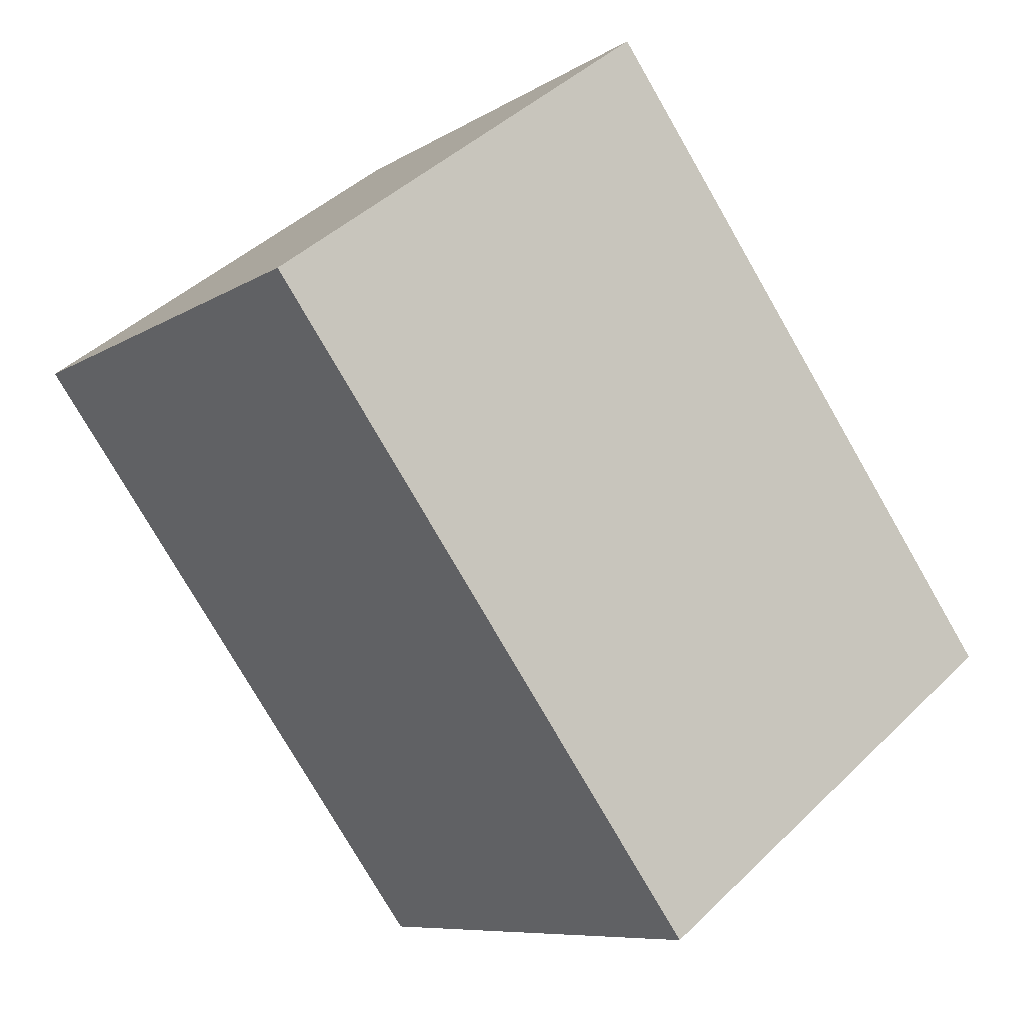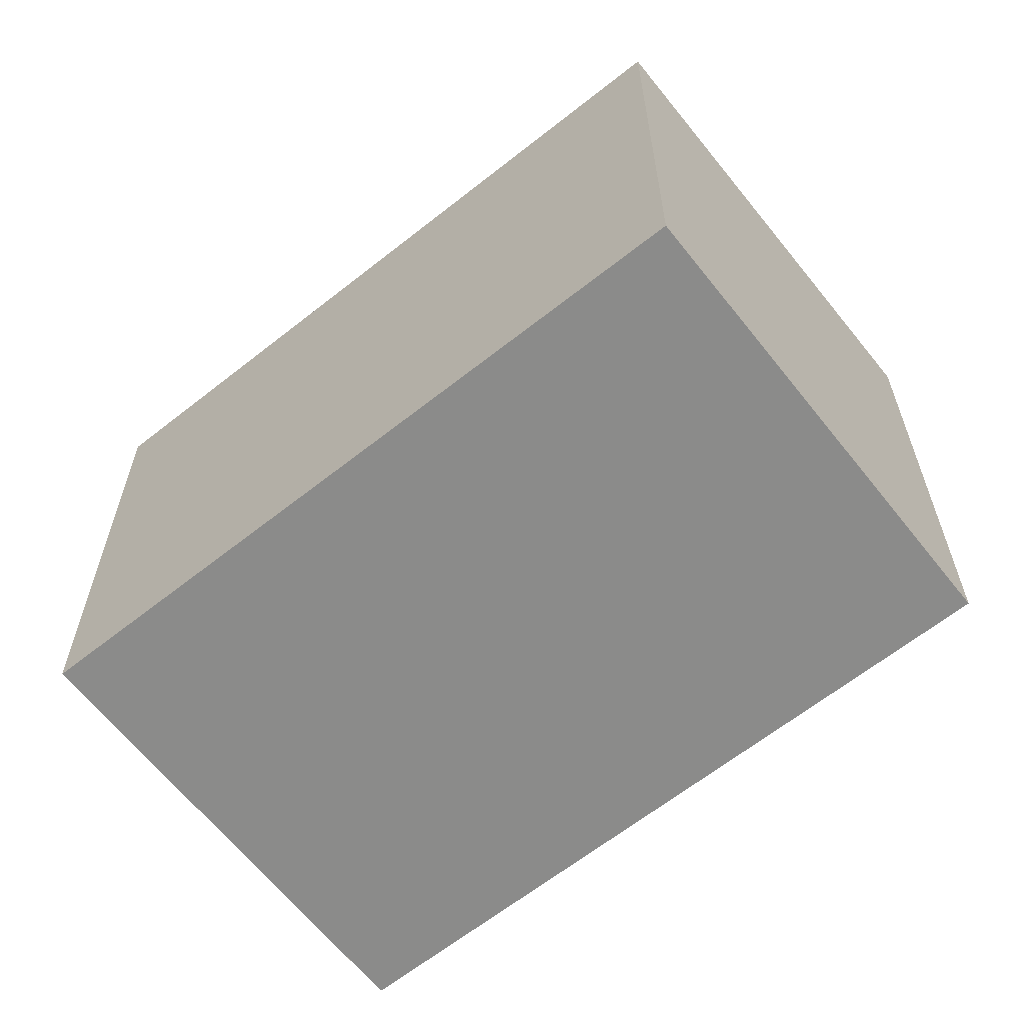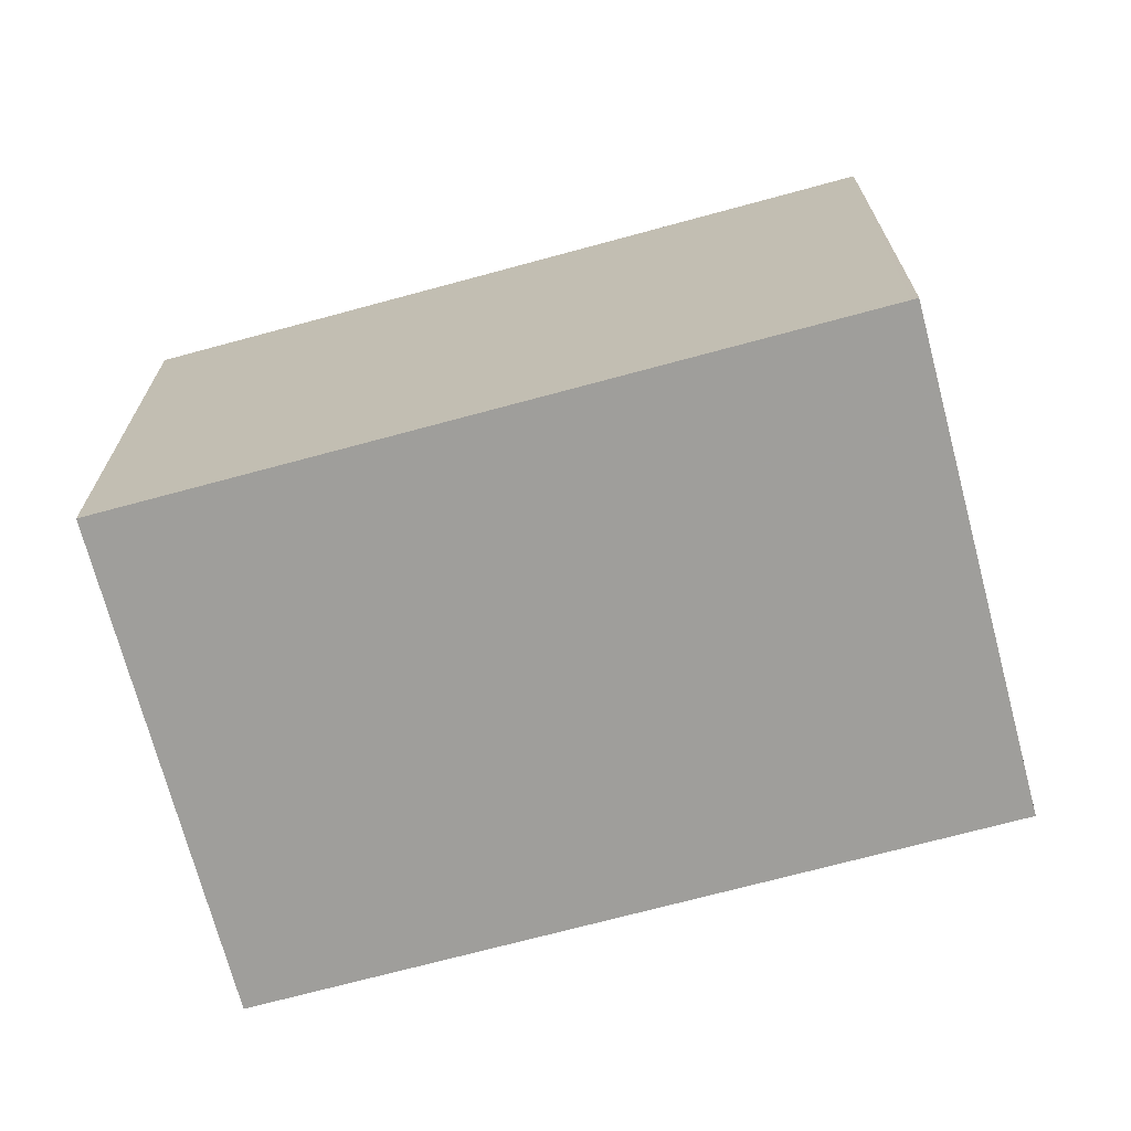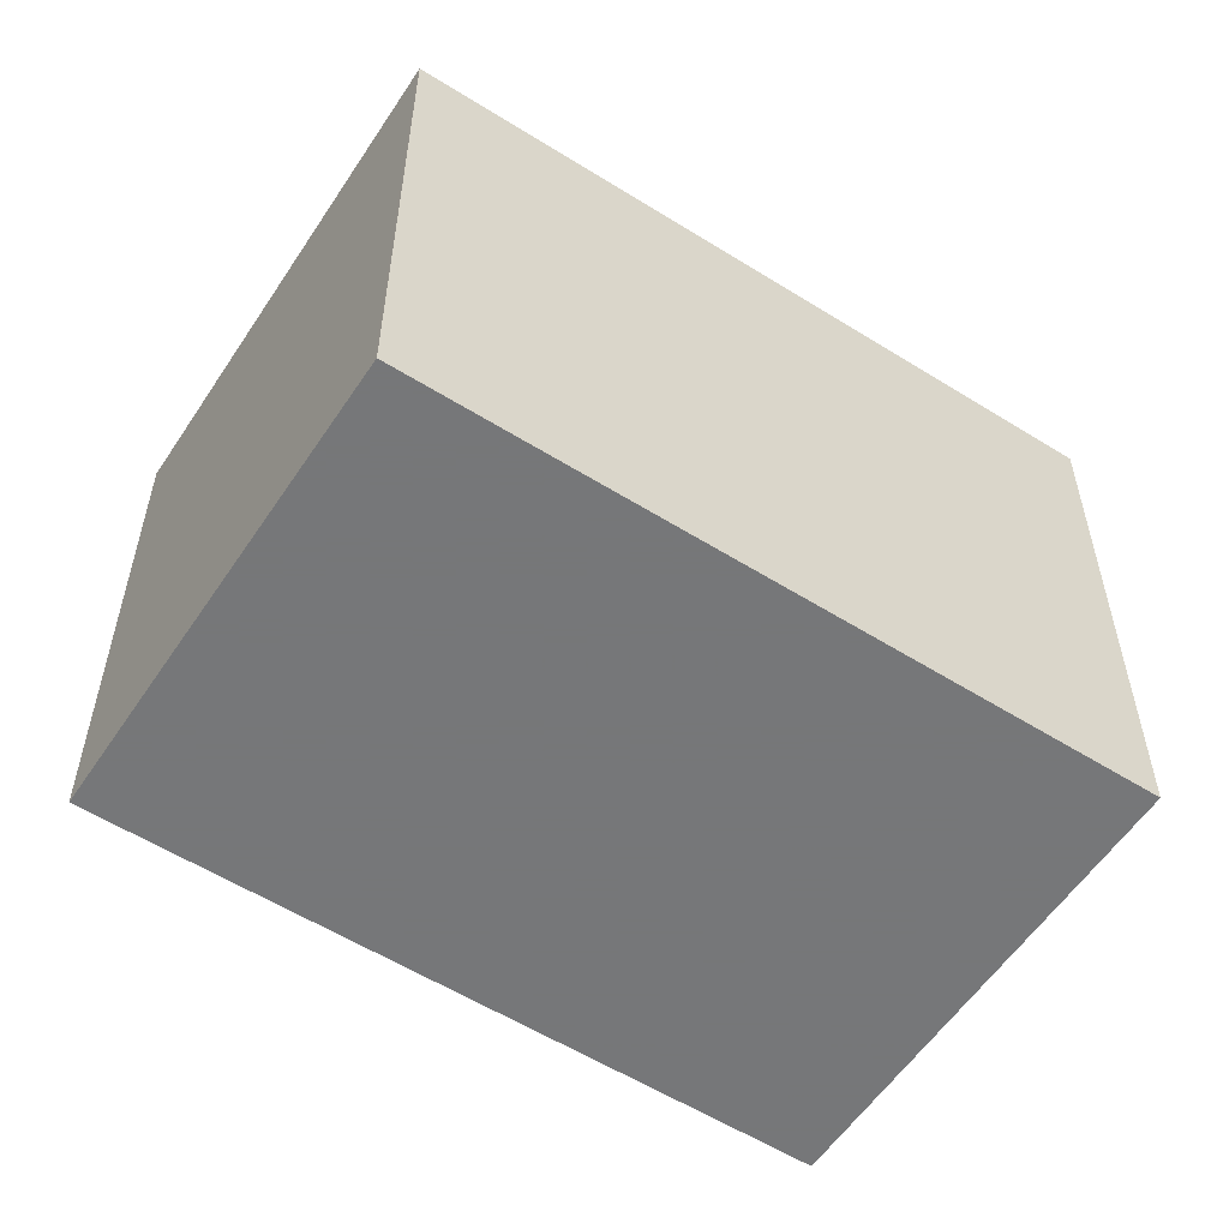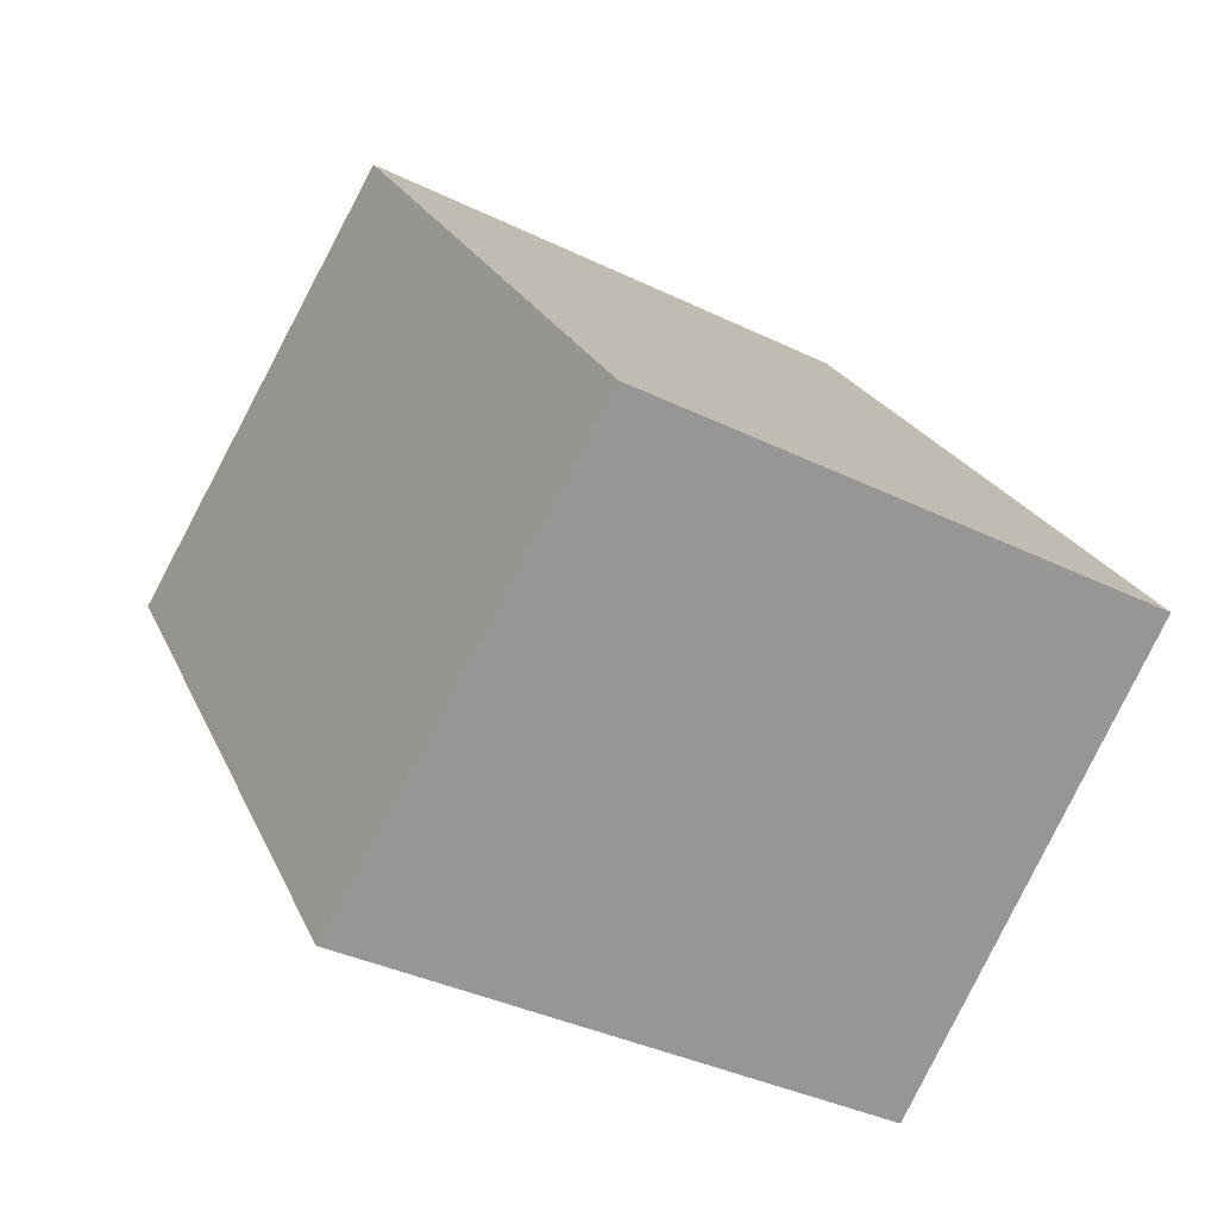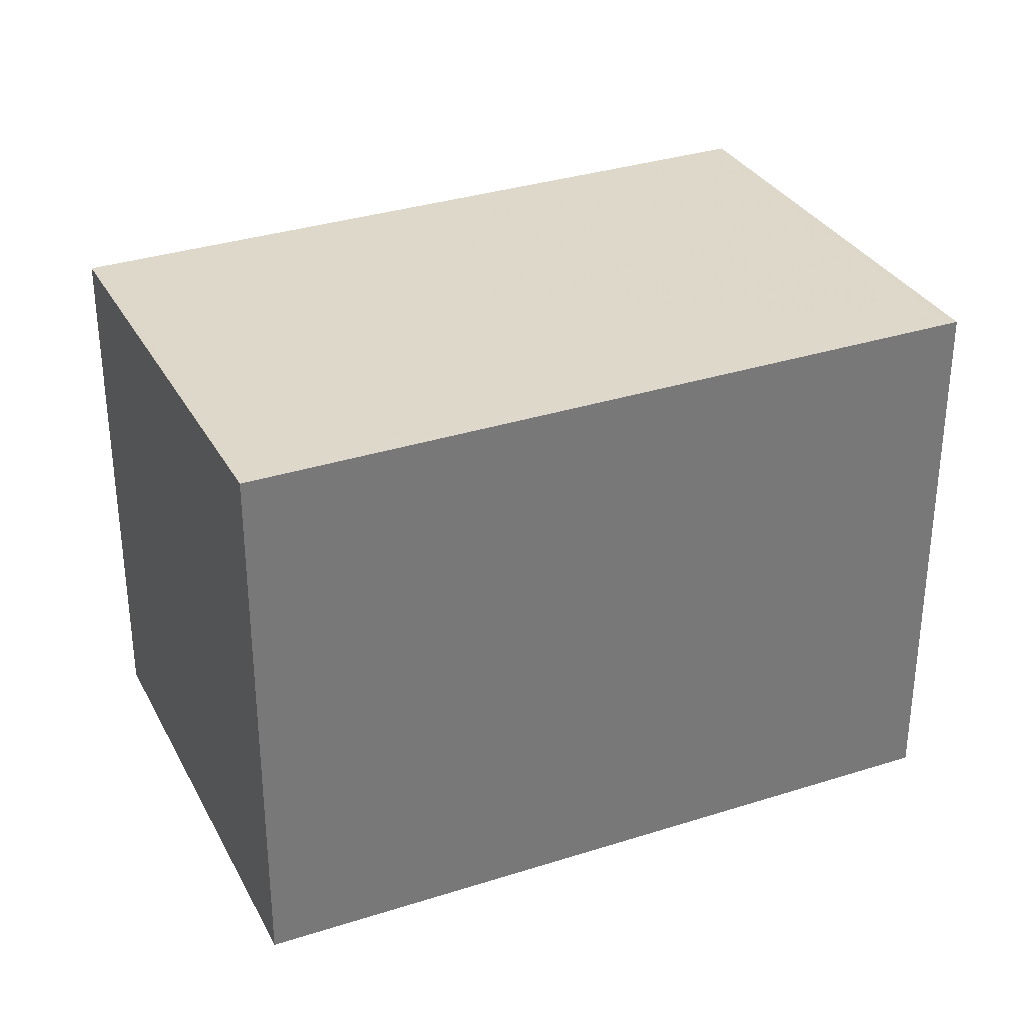
<metadata>
{"format":"obj","ext":"obj","renderer":"f3d","projection":"perspective","resolution":1024,"background":"white","views":[{"elev":-8.2,"azim":-31.2,"up":"+Y"},{"elev":-63.7,"azim":164.5,"up":"+Z"},{"elev":-70.8,"azim":141.0,"up":"+Z"},{"elev":-57.1,"azim":-87.2,"up":"+Z"},{"elev":-37.0,"azim":57.8,"up":"+Y"},{"elev":33.8,"azim":-77.7,"up":"+Z"}]}
</metadata>
<code>
v -764.2 -1004 2.35
v -762.6 -1003 2.251
v -760.7 -1006 2.241
v -762.4 -1007 2.34
v -762.5 -1003 2.251
v -764.2 -1004 2.35
v -762.4 -1007 2.339
v -764.2 -1004 2.349
v -764.2 -1004 2.349
v -760.8 -1006 2.246
v -762.6 -1003 2.256
v -762.6 -1003 2.256
v -760.8 -1006 2.246
v -762.4 -1007 2.339
v -760.8 -1006 2.241
v -762.4 -1007 2.34
v -764.2 -1004 2.349
v -764.2 -1004 2.35
v -764.2 -1004 0
v -764.2 -1004 0
v -762.5 -1003 2.251
v -762.6 -1003 2.251
v -762.6 -1003 0
v -762.5 -1003 0
v -760.8 -1006 2.246
v -760.7 -1006 2.241
v -760.7 -1006 0
v -760.8 -1006 0
v -762.4 -1007 2.34
v -762.4 -1007 2.34
v -762.4 -1007 -4.441e-16
v -762.4 -1007 0
v -760.8 -1006 2.241
v -762.5 -1003 2.251
v -762.5 -1003 0
v -760.8 -1006 0
v -764.2 -1004 2.35
v -764.2 -1004 2.35
v -764.2 -1004 0
v -764.2 -1004 0
v -762.4 -1007 2.34
v -762.4 -1007 2.339
v -762.4 -1007 0
v -762.4 -1007 -4.441e-16
v -762.6 -1003 2.256
v -764.2 -1004 2.349
v -764.2 -1004 0
v -762.6 -1003 0
v -762.4 -1007 2.339
v -760.8 -1006 2.246
v -760.8 -1006 0
v -762.4 -1007 0
v -762.6 -1003 2.251
v -762.6 -1003 2.256
v -762.6 -1003 0
v -762.6 -1003 0
v -760.7 -1006 2.241
v -760.8 -1006 2.241
v -760.8 -1006 0
v -760.7 -1006 0
v -764.2 -1004 2.35
v -762.4 -1007 2.34
v -762.4 -1007 0
v -764.2 -1004 0
v -764.2 -1004 0
v -762.6 -1003 0
v -760.7 -1006 0
v -762.4 -1007 0
f 12 2 5 11
f 13 11 5 15
f 16 6 8 14
f 8 6 1 9
f 14 8 11 13
f 11 8 9 12
f 13 10 7 14
f 15 3 10 13
f 14 7 4 16
f 18 19 20 17
f 22 23 24 21
f 26 27 28 25
f 30 31 32 29
f 34 35 36 33
f 38 39 40 37
f 42 43 44 41
f 46 47 48 45
f 50 51 52 49
f 54 55 56 53
f 58 59 60 57
f 62 63 64 61
f 66 67 68 65

</code>
